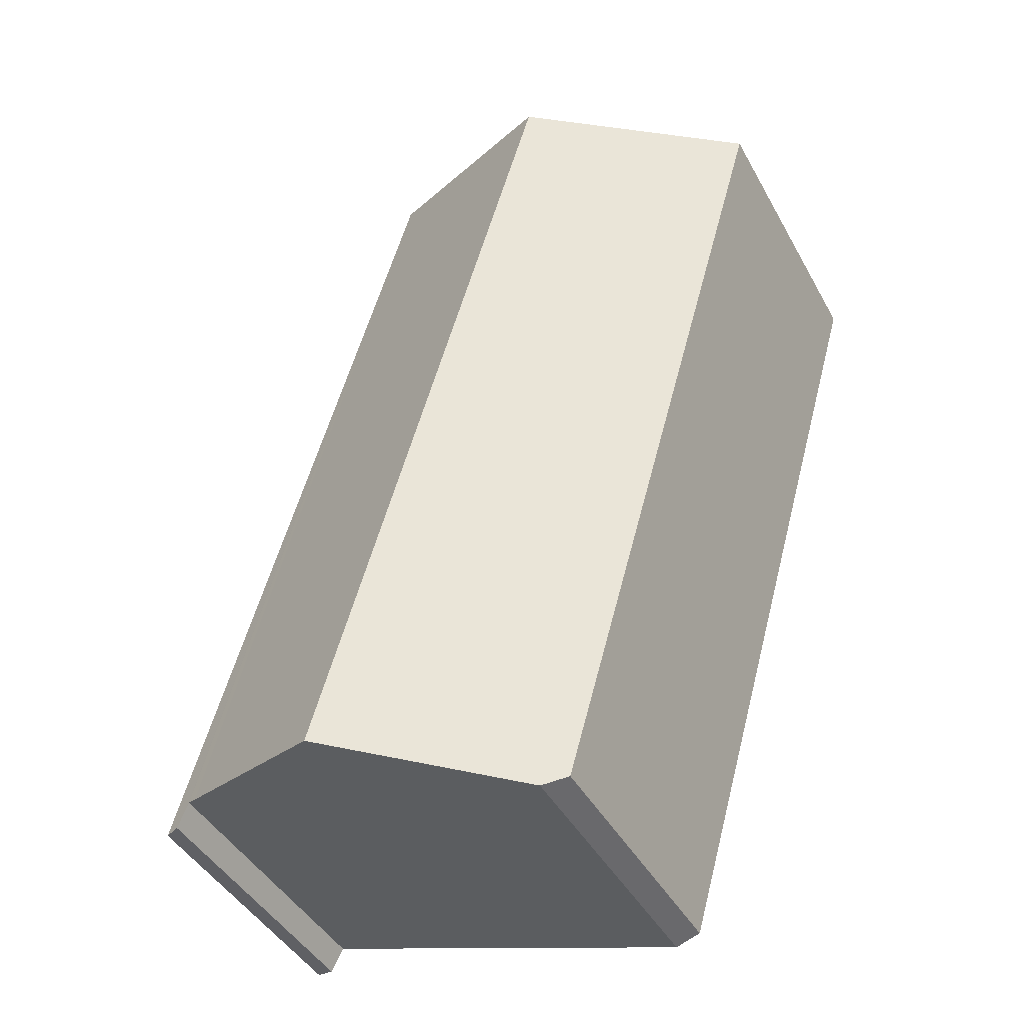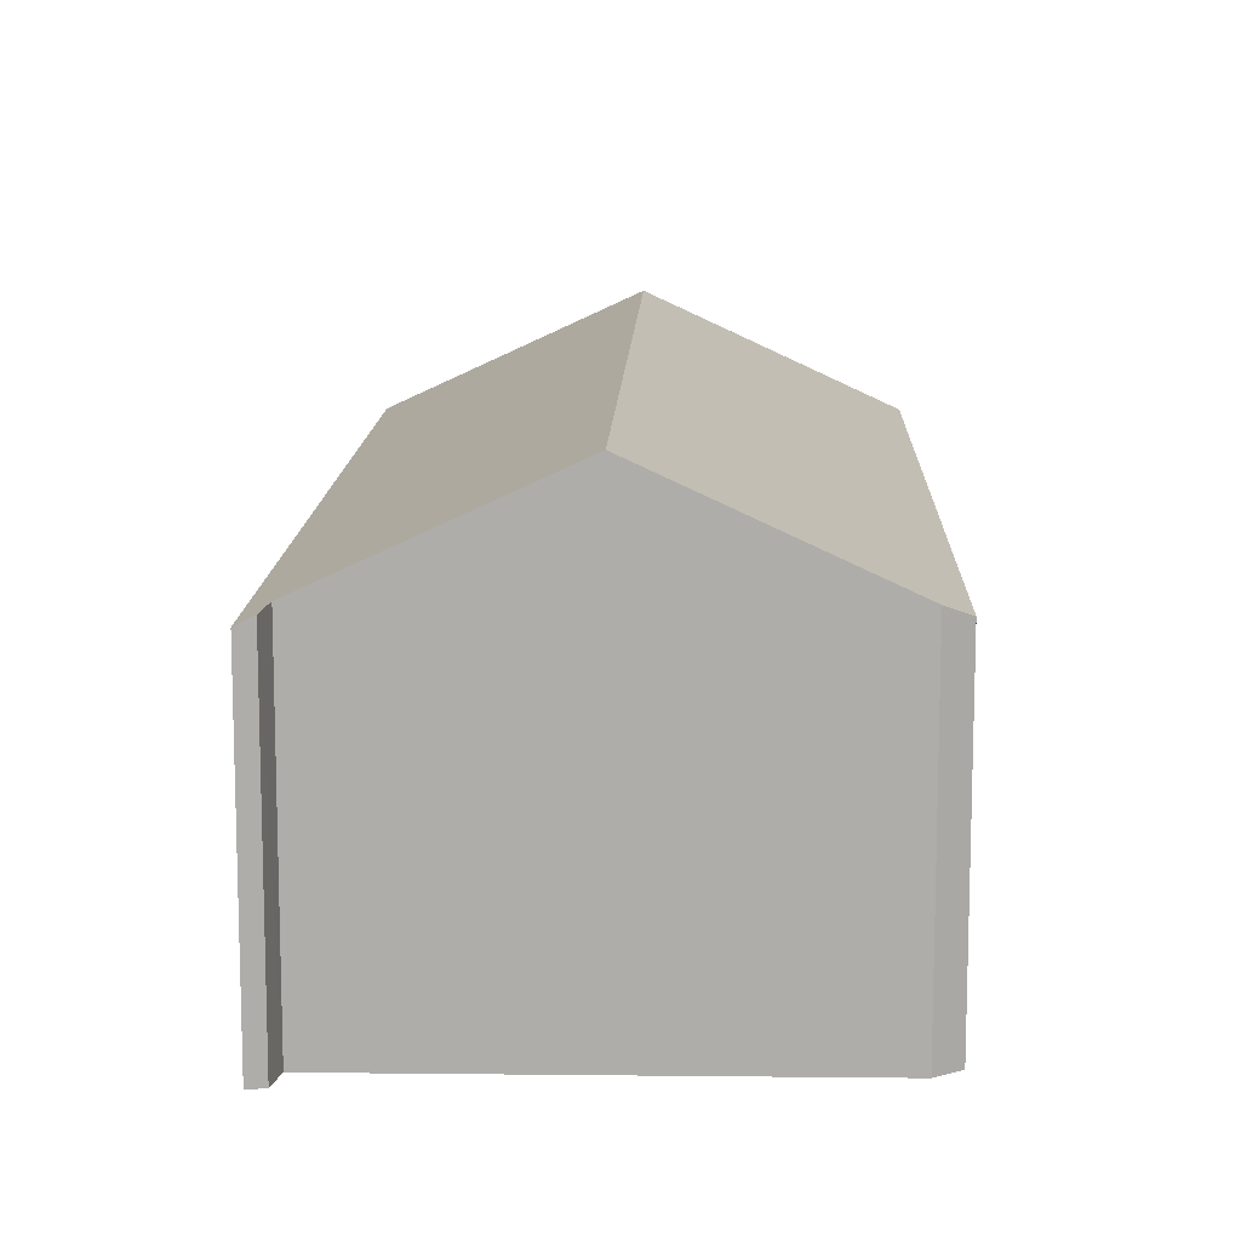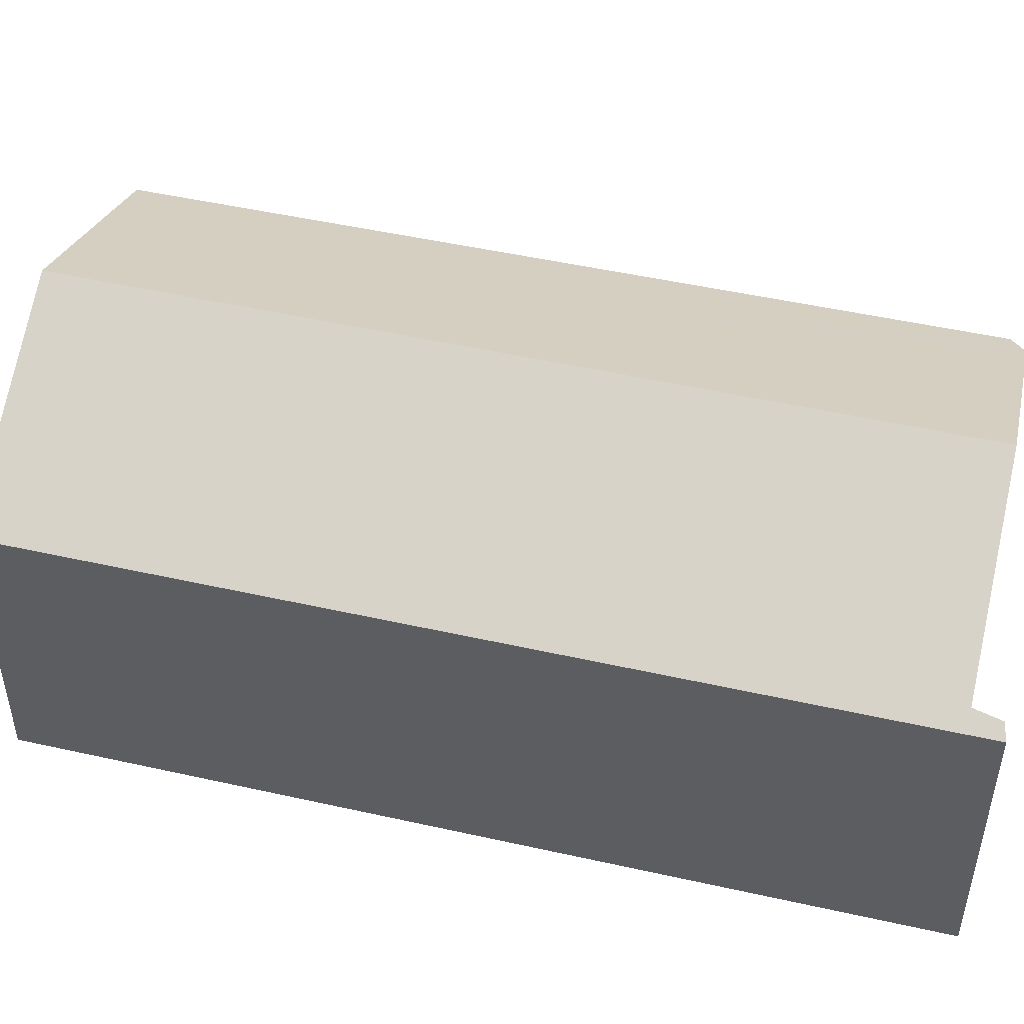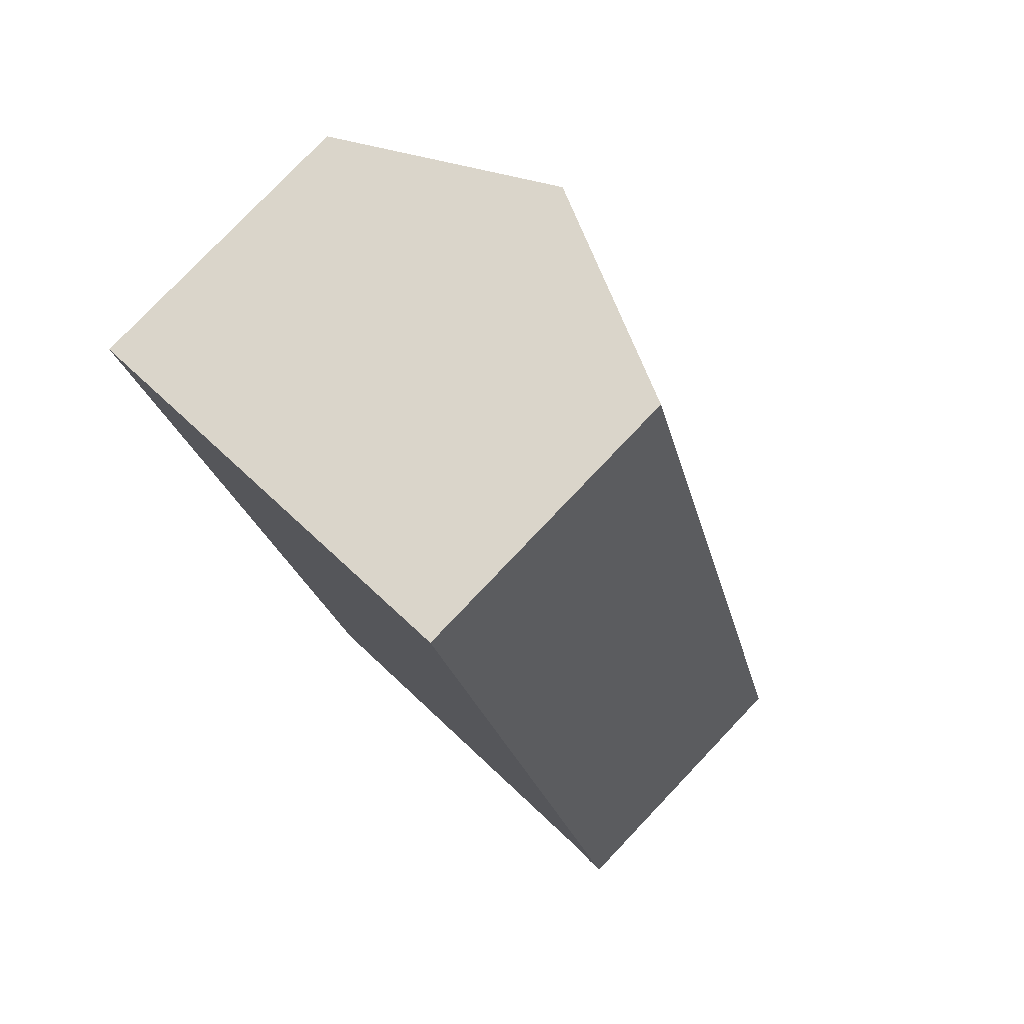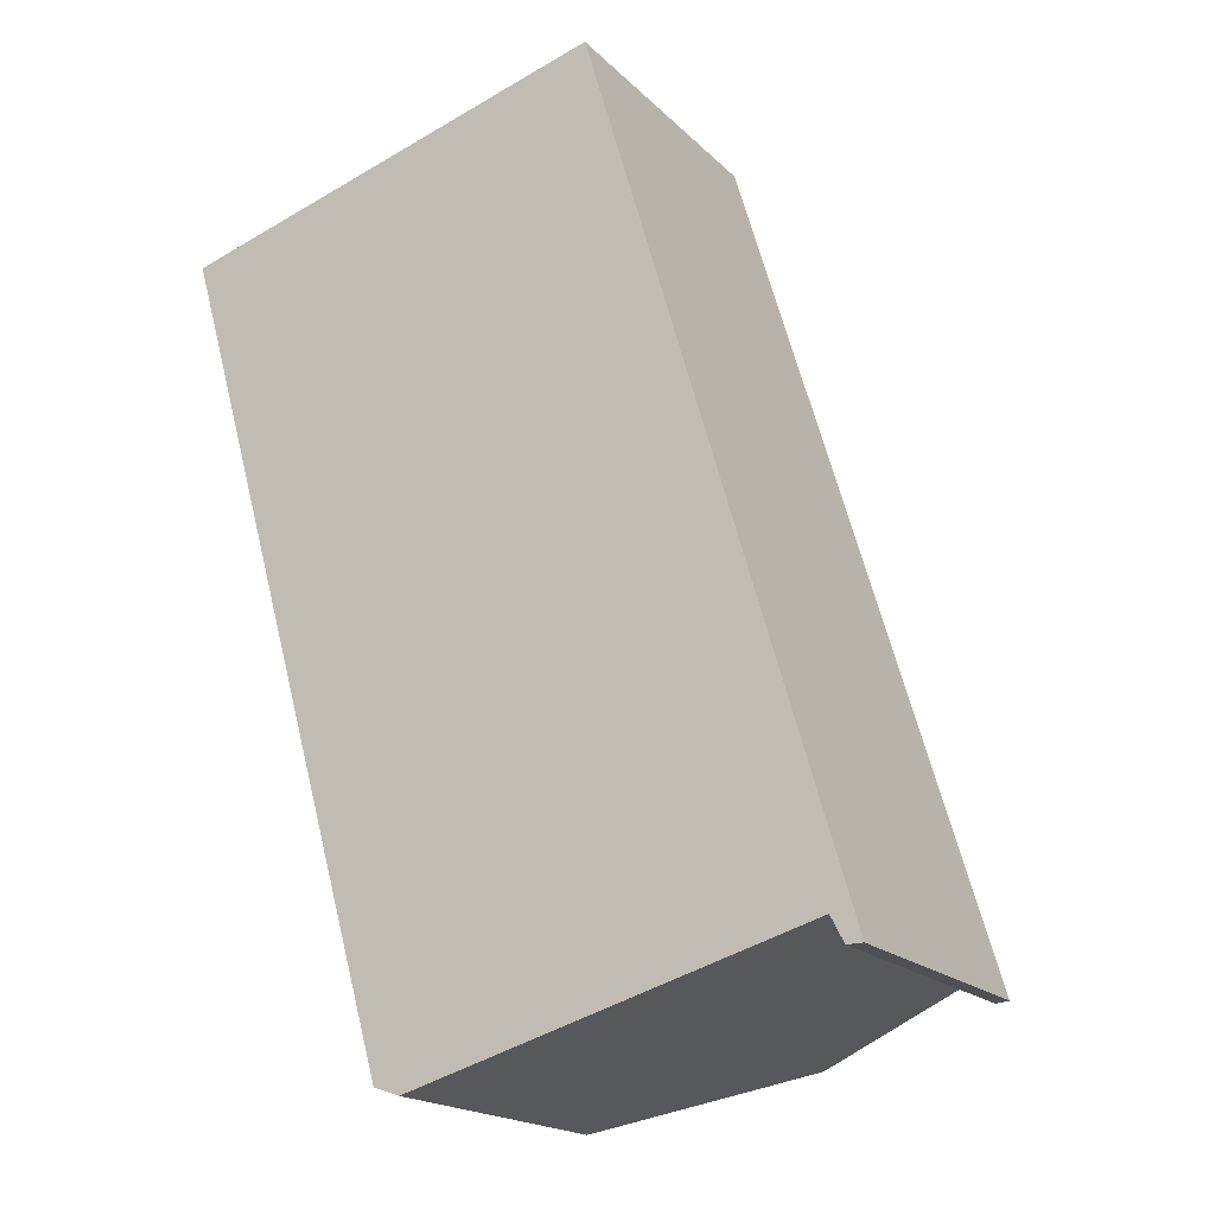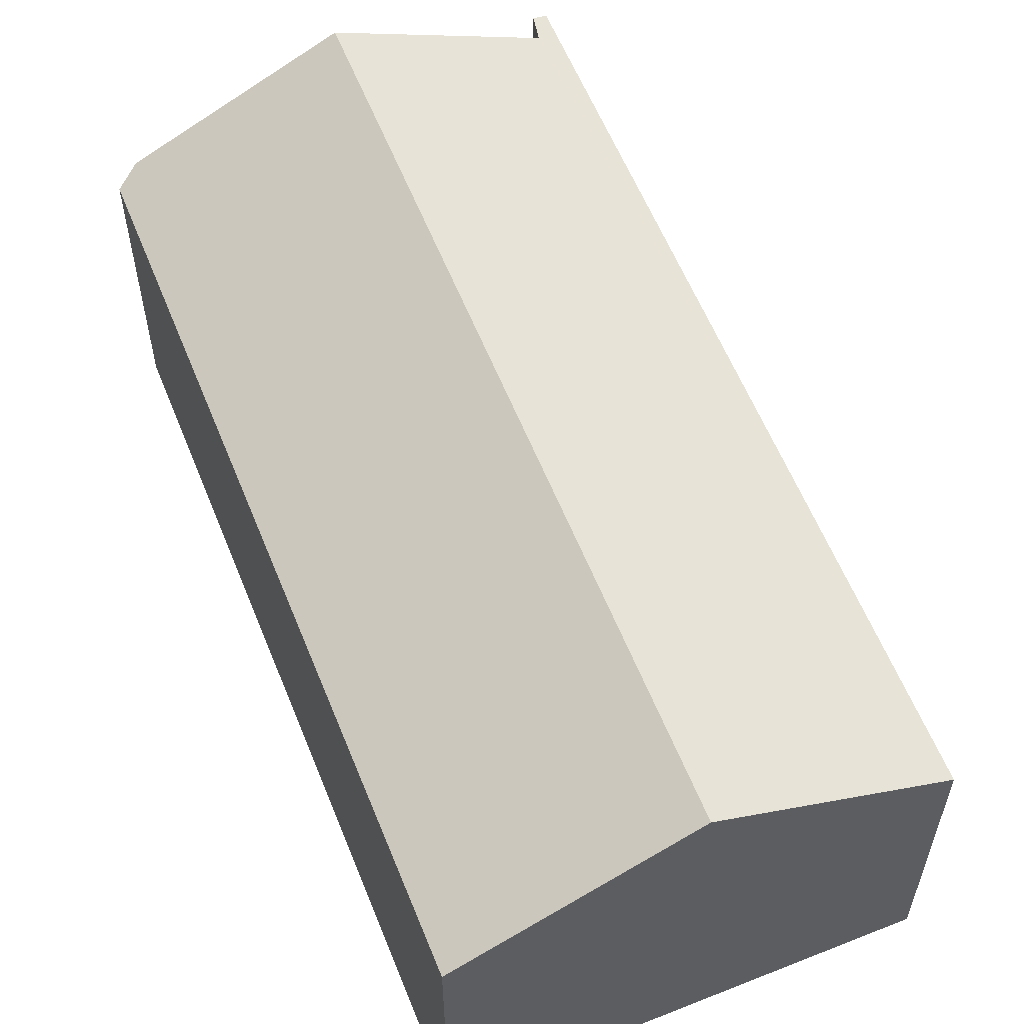
<metadata>
{"format":"obj","ext":"obj","renderer":"f3d","projection":"perspective","resolution":1024,"background":"white","views":[{"elev":-43.6,"azim":-152.8,"up":"+Z"},{"elev":12.4,"azim":165.7,"up":"+Y"},{"elev":49.5,"azim":87.7,"up":"+Y"},{"elev":78.9,"azim":43.6,"up":"+Z"},{"elev":-18.6,"azim":30.1,"up":"+Z"},{"elev":58.8,"azim":-37.9,"up":"+Y"}]}
</metadata>
<code>
v  14.89 6.781 -16.37
v  15.08 6.623 -15.8
v  15.25 6.623 -16.37
v  14.66 6.826 -15.91
v  9.688 6.623 2.709
v  14.6 6.837 -15.81
v  14.36 6.952 -15.88
v  10.19 8.958 -17.05
v  4.828 8.958 1.35
v  9.126 6.893 2.552
v  5.772 6.834 -18.3
v  5.193 6.602 -18.1
v  0 6.638 4.065e-16
v  5.772 1.121e-15 -18.3
v  5.193 1.108e-15 -18.1
v  14.89 1.003e-15 -16.37
v  15.25 1.002e-15 -16.37
v  14.6 9.68e-16 -15.81
v  14.36 9.722e-16 -15.88
v  10.19 1.044e-15 -17.05
v  0 0 0
v  4.828 -8.266e-17 1.35
v  9.126 -1.563e-16 2.552
v  9.688 -1.659e-16 2.709
v  15.08 9.673e-16 -15.8
v  14.66 9.745e-16 -15.91
g defaultobject
f 1 2 3
f 2 1 4
f 2 4 5
f 5 4 6
f 5 6 7
f 5 7 8
f 5 8 9
f 5 9 10
f 11 9 8
f 9 11 12
f 9 12 13
f 14 12 11
f 12 14 15
f 3 16 1
f 16 3 17
f 18 7 6
f 7 18 8
f 8 18 11
f 11 18 14
f 14 18 19
f 14 19 20
f 12 21 13
f 21 12 15
f 21 9 13
f 9 21 10
f 10 21 22
f 10 22 5
f 5 22 23
f 5 23 24
f 24 2 5
f 2 24 25
f 2 25 3
f 3 25 17
f 4 18 6
f 18 4 1
f 18 1 16
f 18 16 26
f 25 16 17
f 16 25 26
f 26 25 24
f 26 24 18
f 18 24 19
f 19 24 20
f 20 24 14
f 14 24 15
f 15 24 22
f 15 22 21
f 22 24 23

</code>
